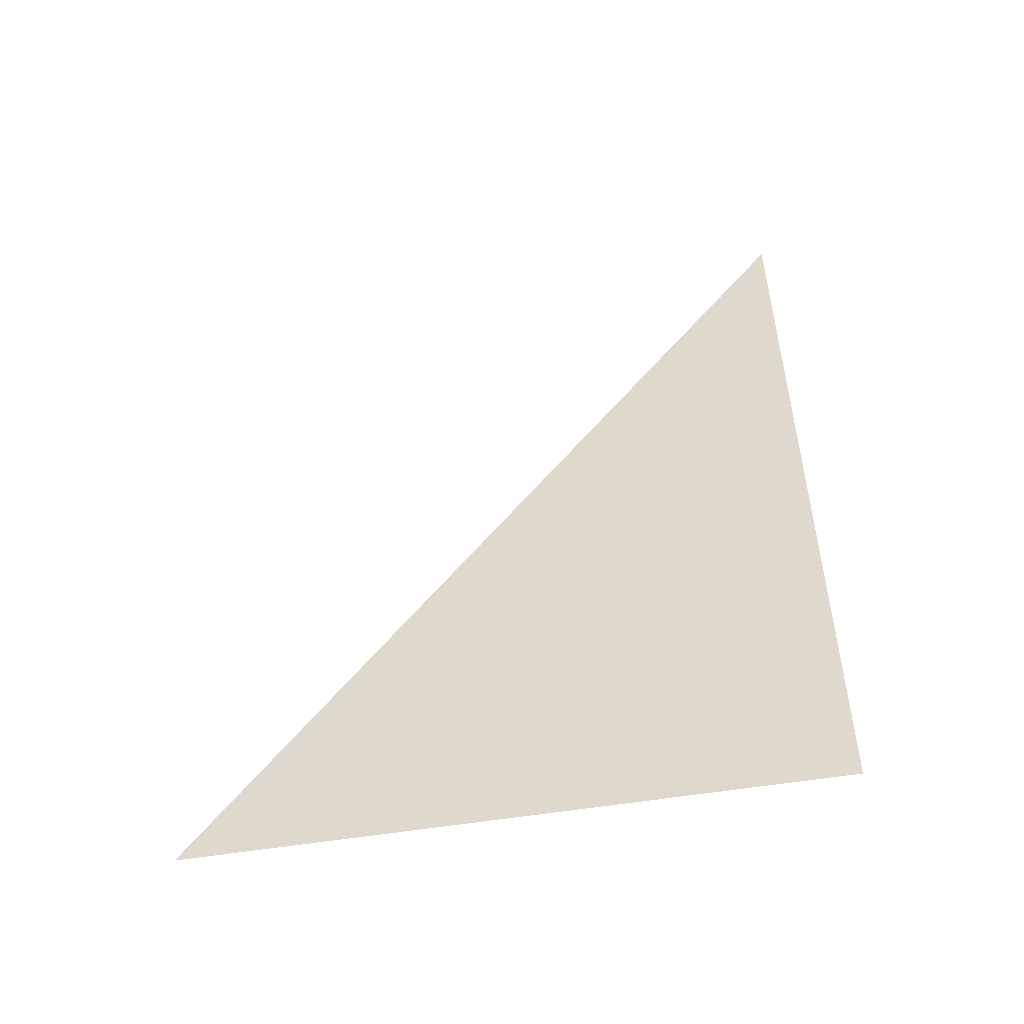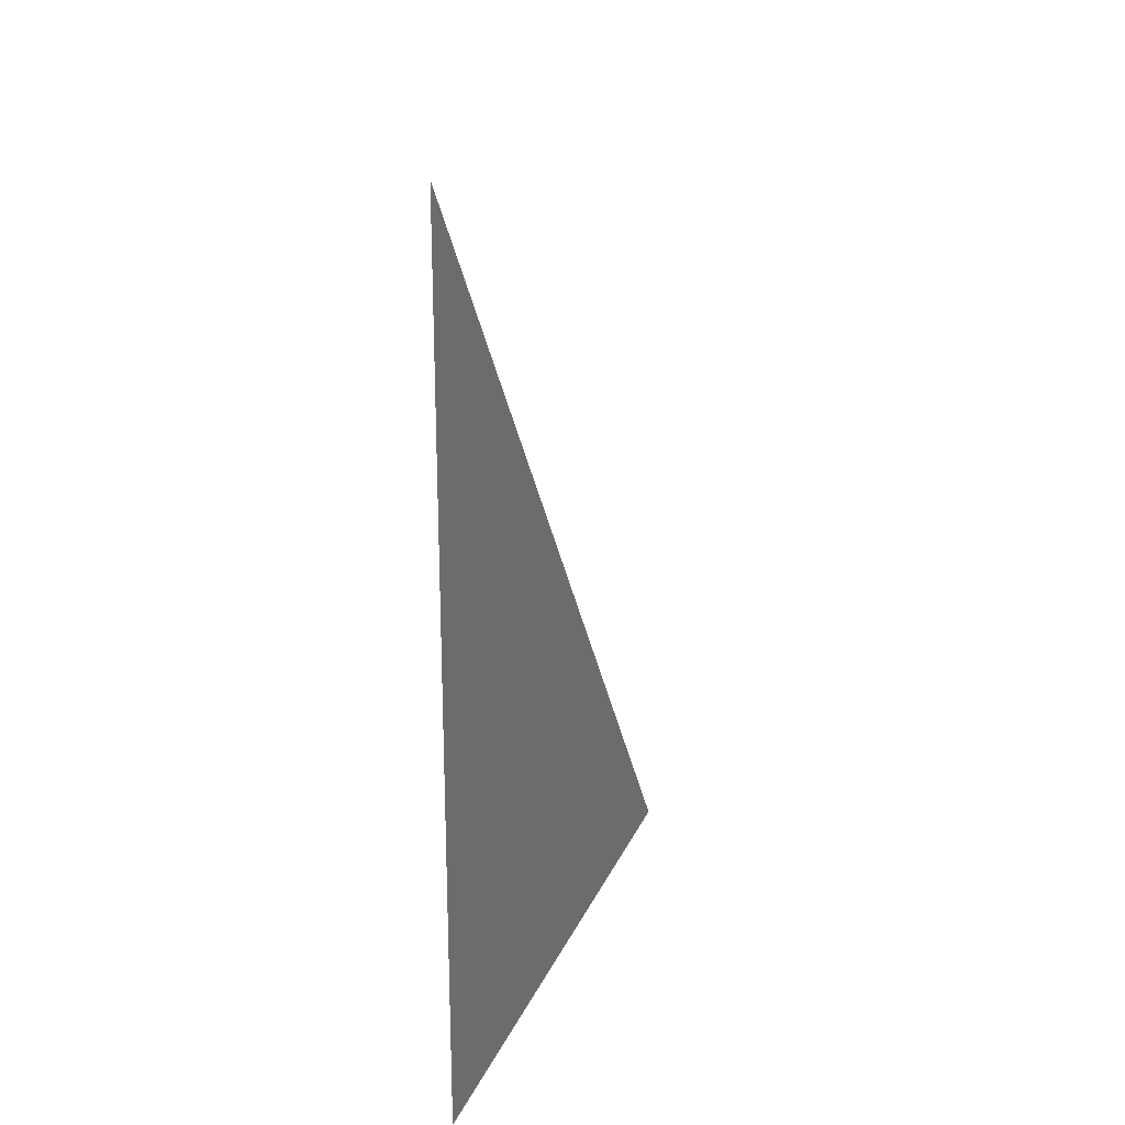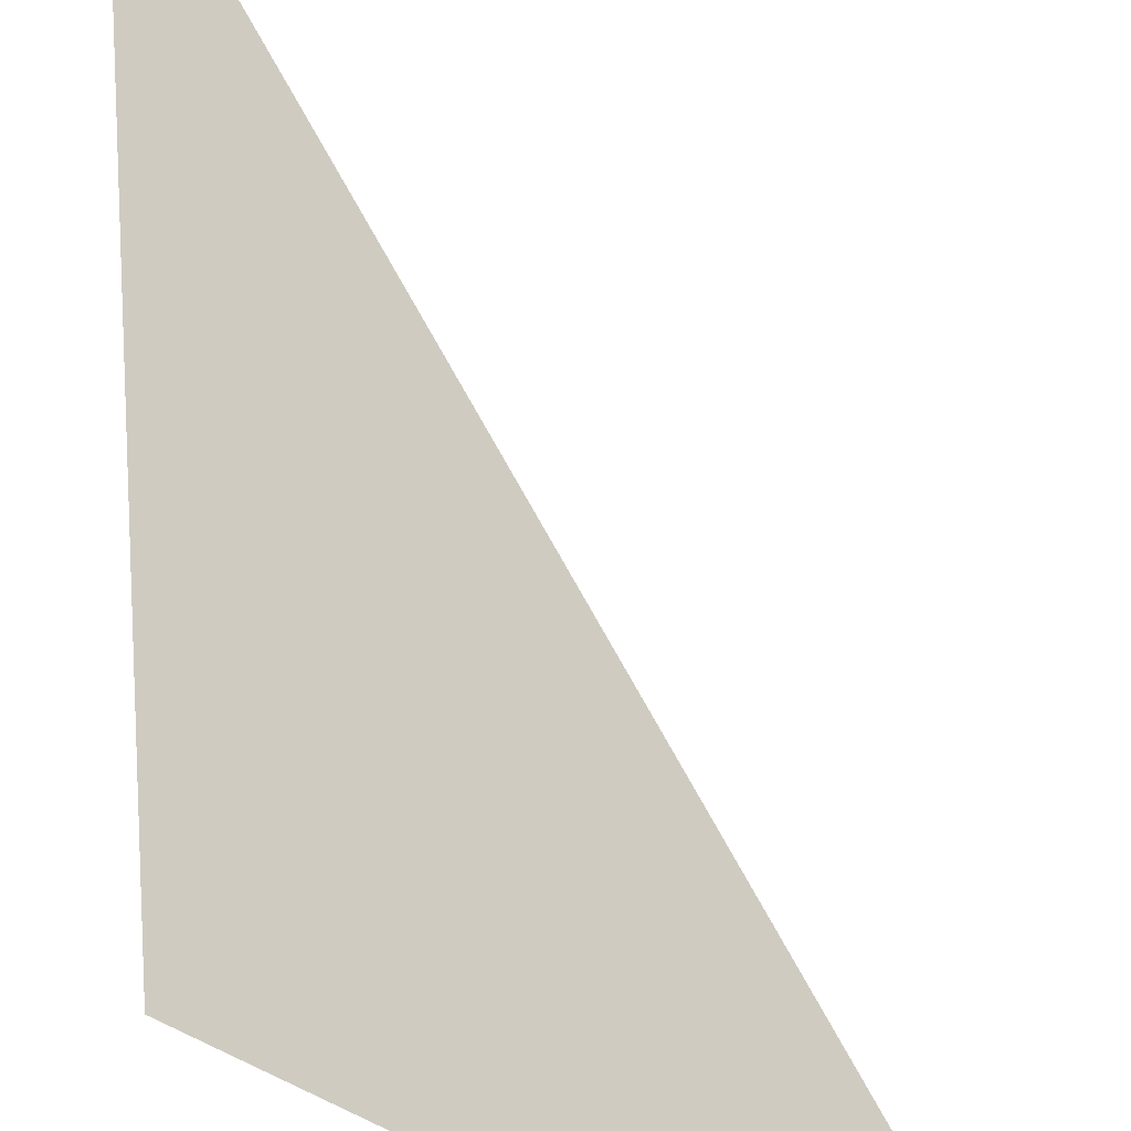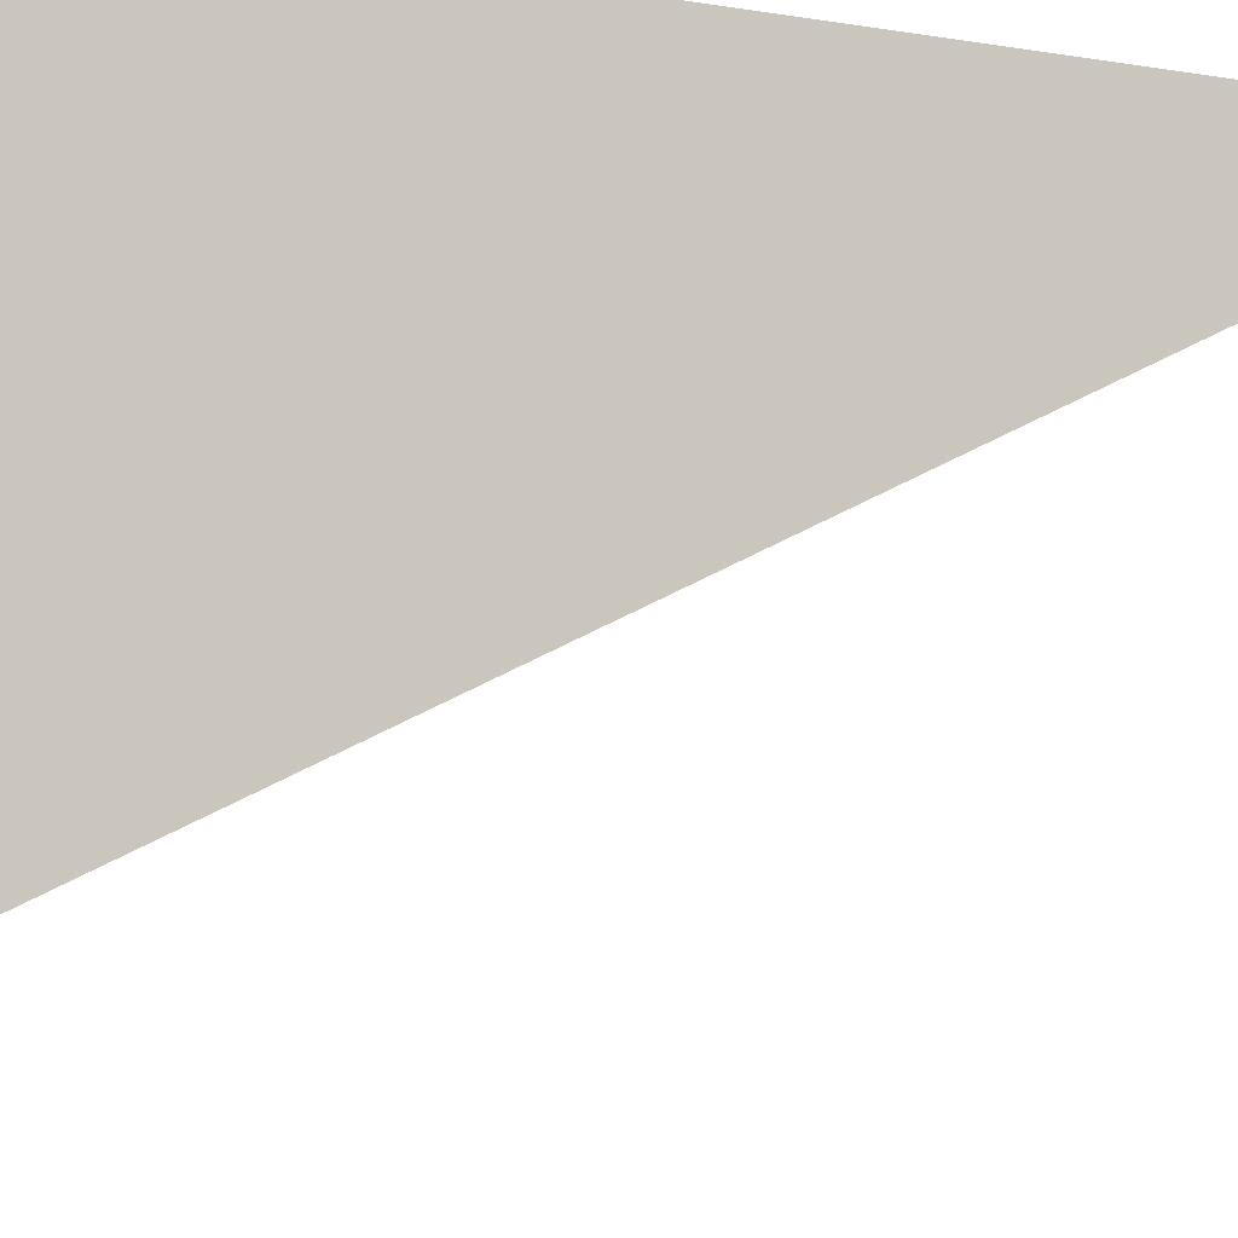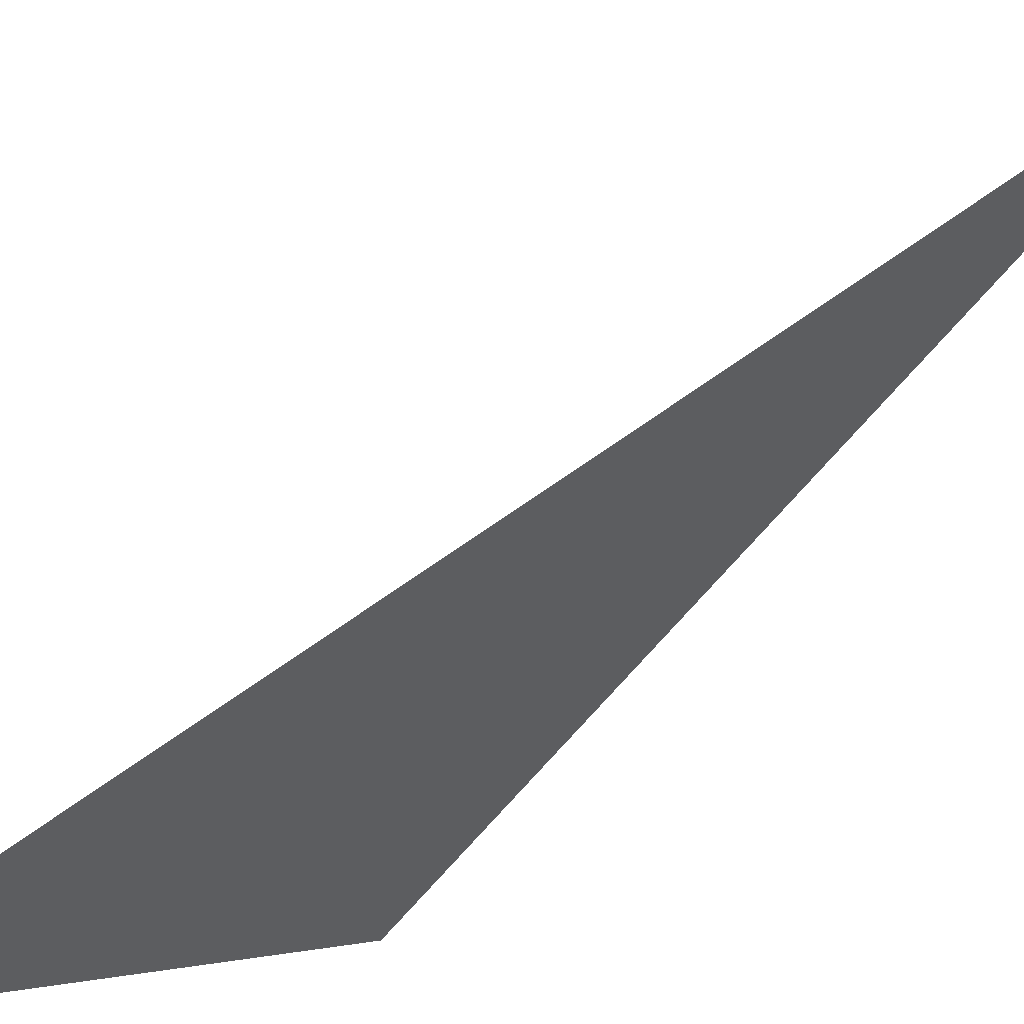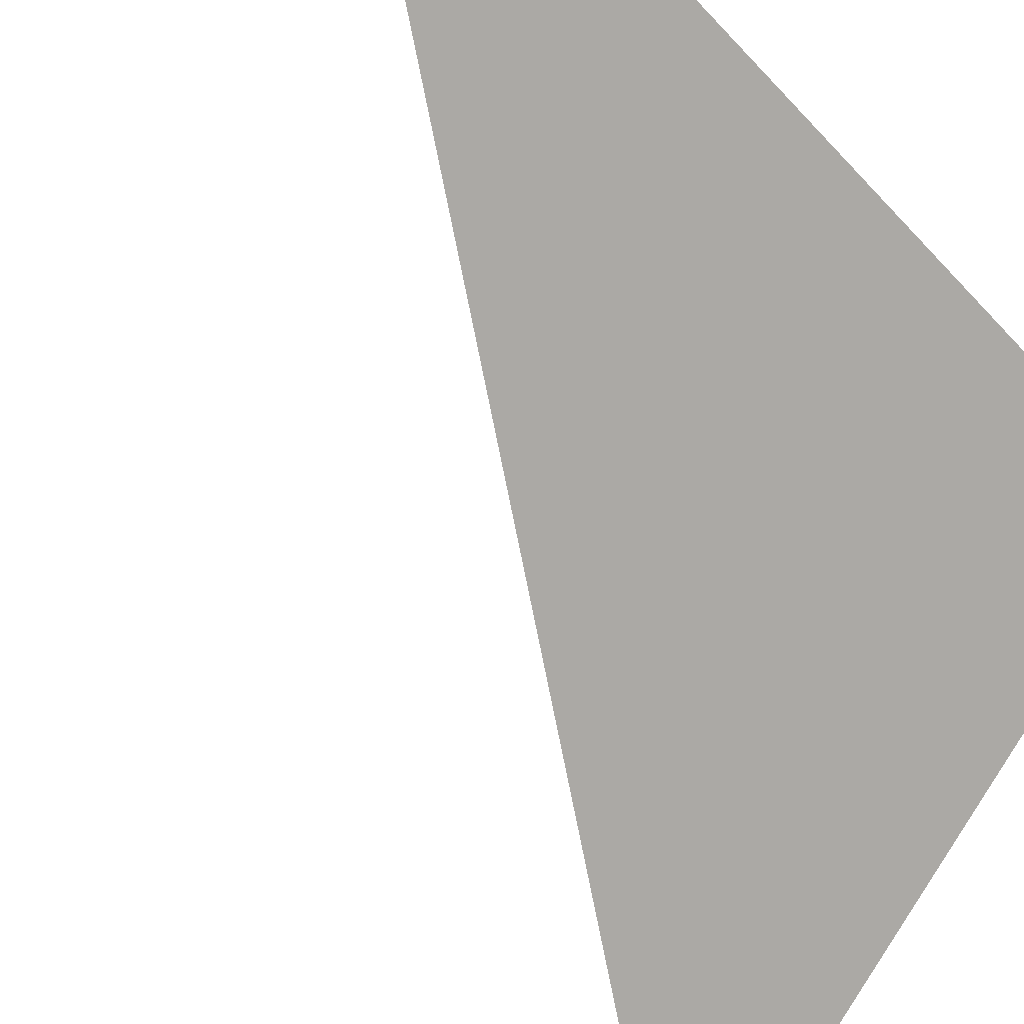
<metadata>
{"format":"obj","ext":"obj","renderer":"f3d","projection":"perspective","resolution":1024,"background":"white","views":[{"elev":-51.8,"azim":-124.6,"up":"+Y"},{"elev":22.6,"azim":-26.0,"up":"+Y"},{"elev":47.1,"azim":-5.7,"up":"+Z"},{"elev":39.3,"azim":105.4,"up":"+Z"},{"elev":-60.0,"azim":142.4,"up":"+Z"},{"elev":-46.2,"azim":-141.2,"up":"+Z"}]}
</metadata>
<code>
v 4685 281.6 -1485
v 4659 332.8 -1459
v 4659 281.6 -1459
v 4685 281.6 -1485
v 4659 281.6 -1459
v 4685 281.6 -1485
f 1 2 3
f 4 5 6

</code>
